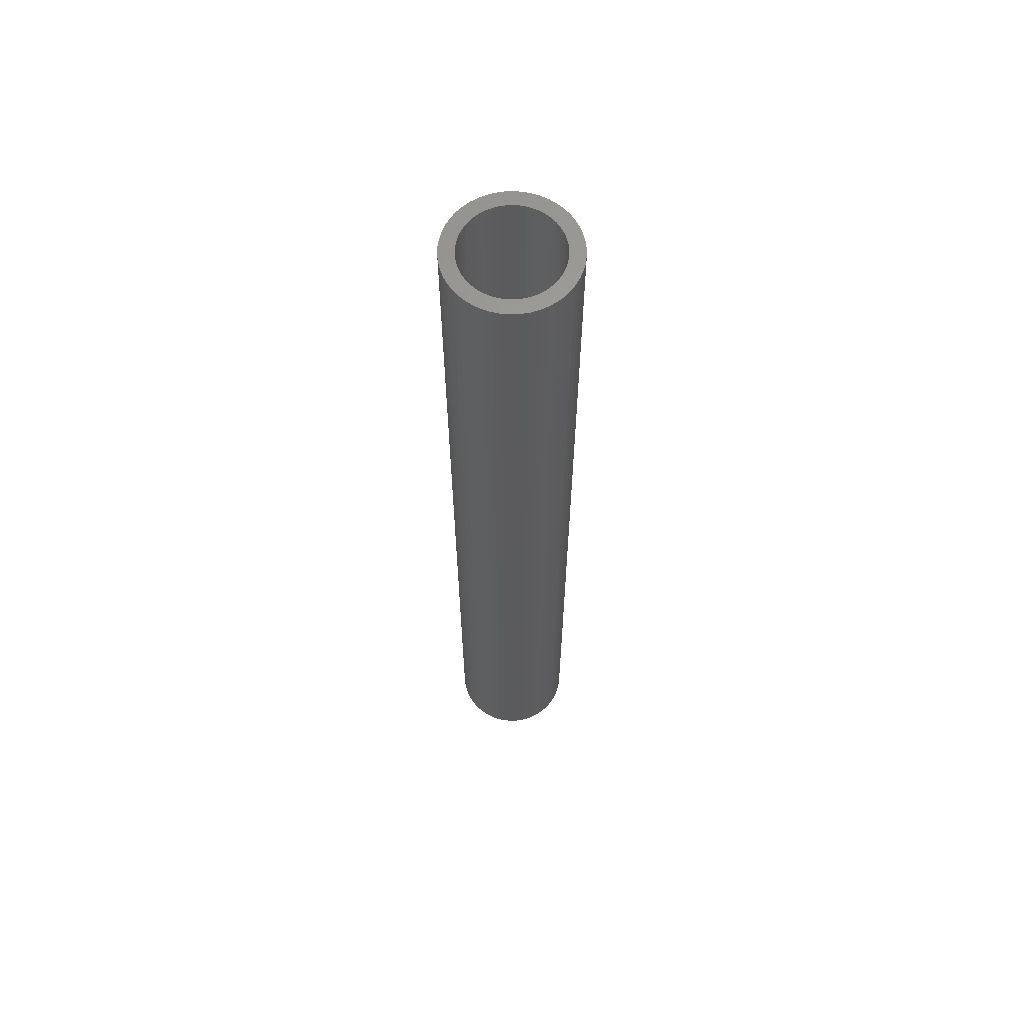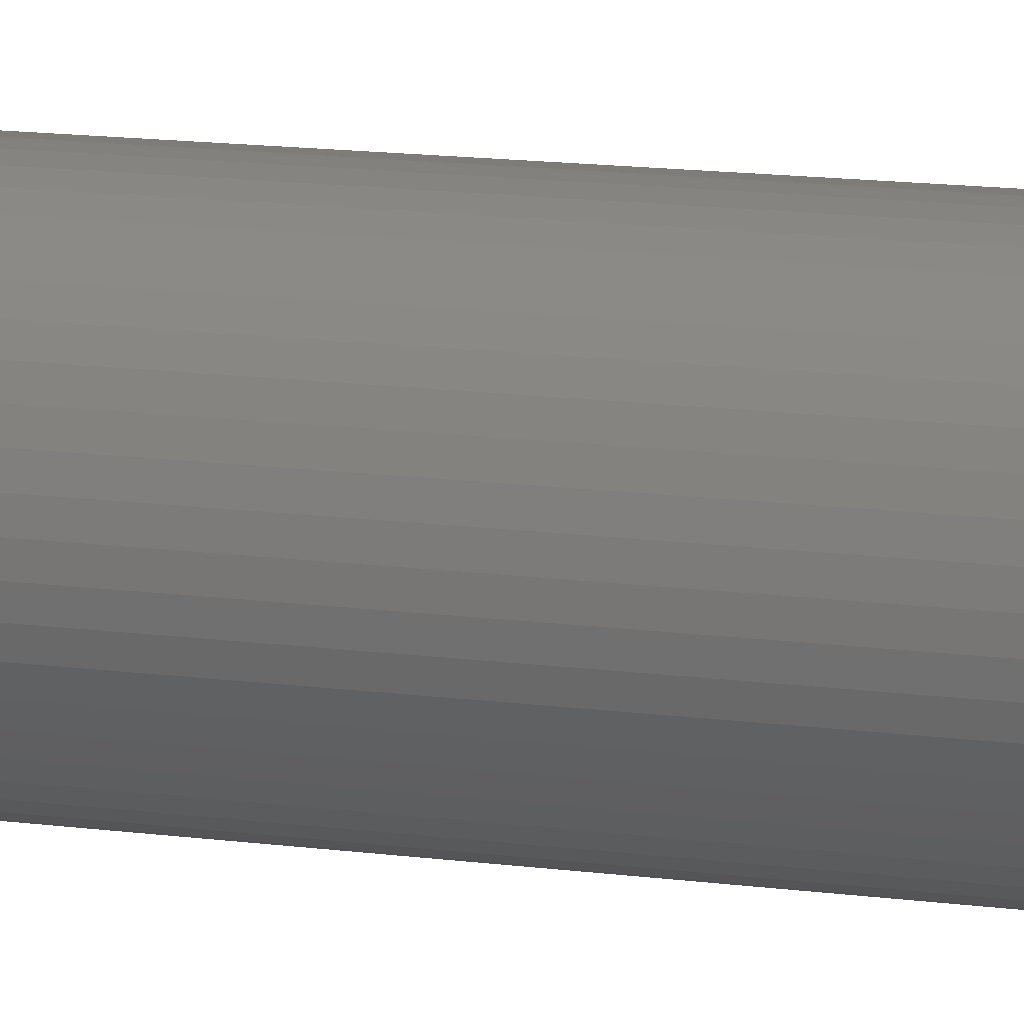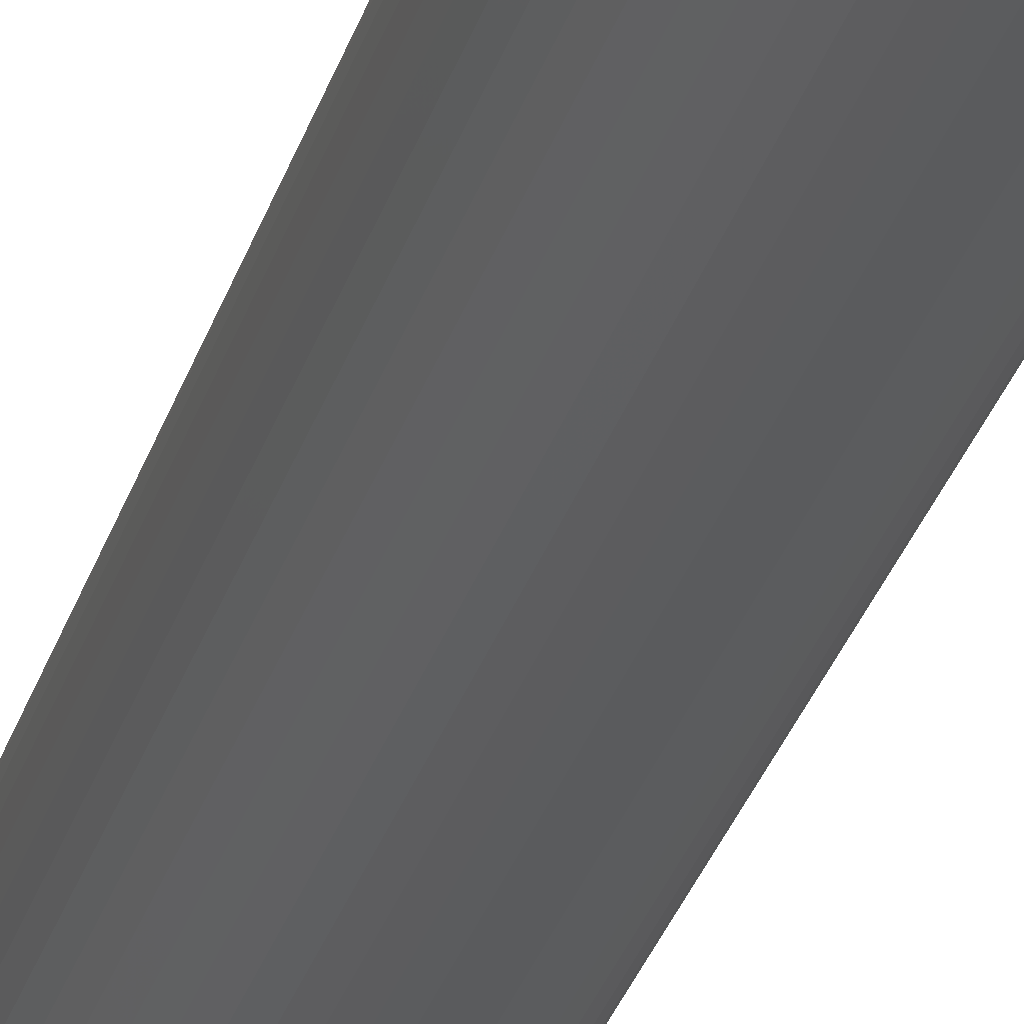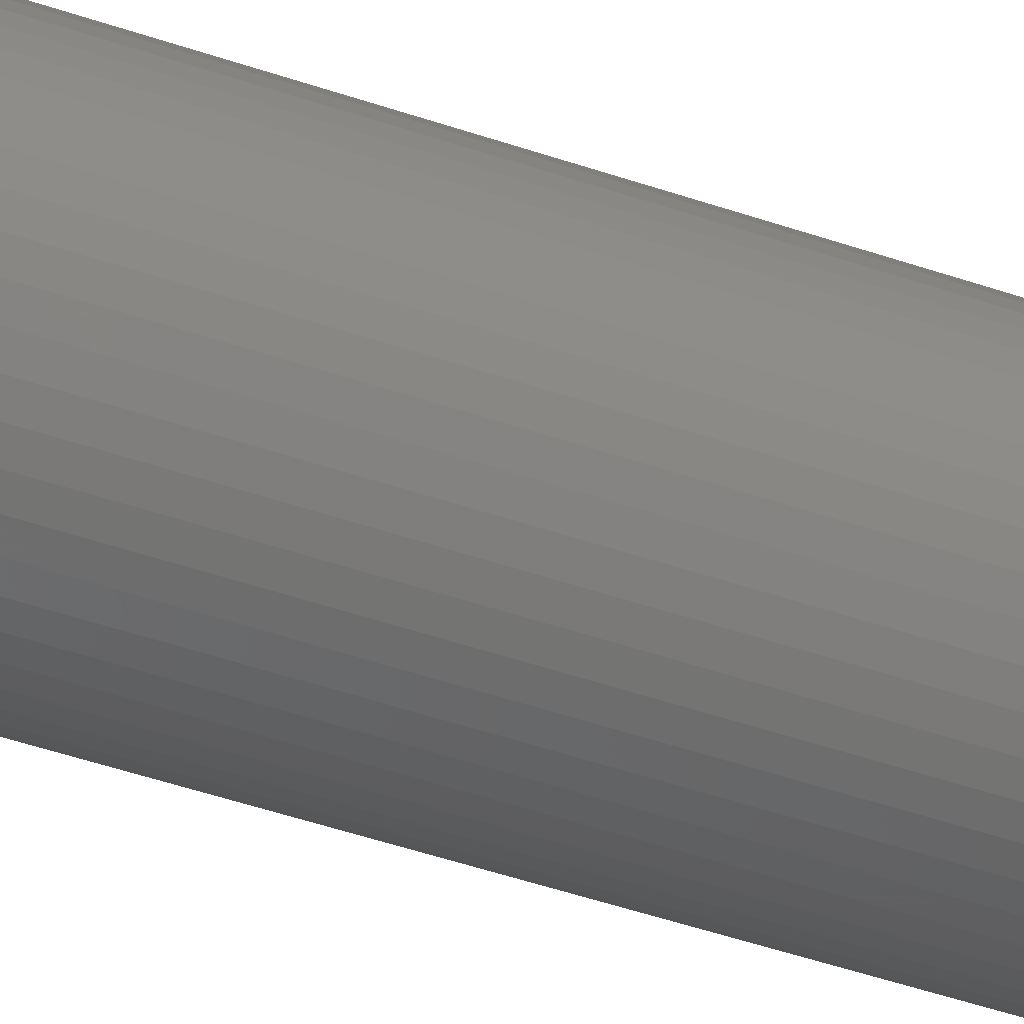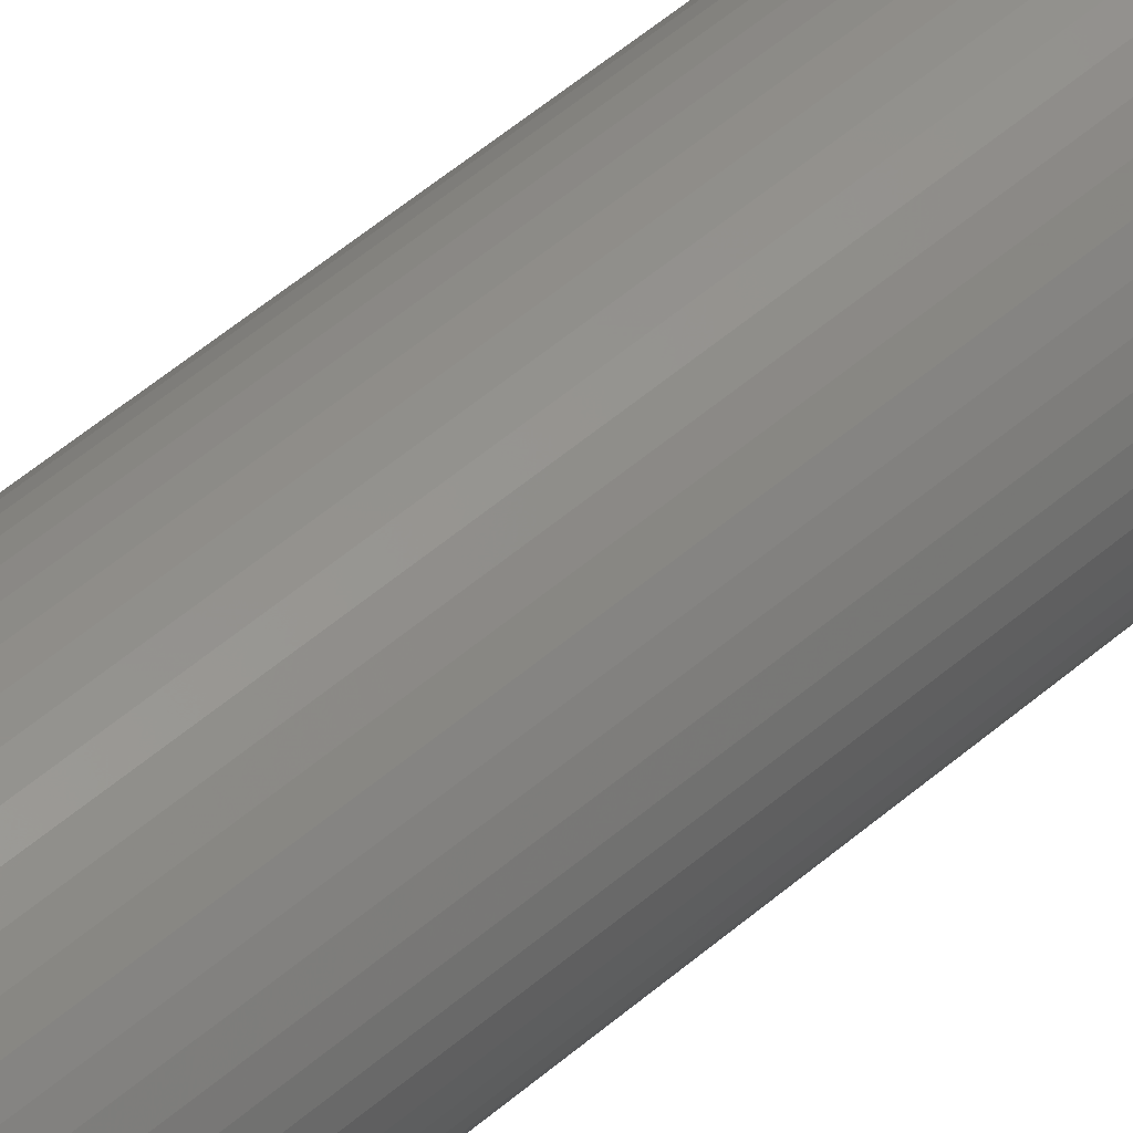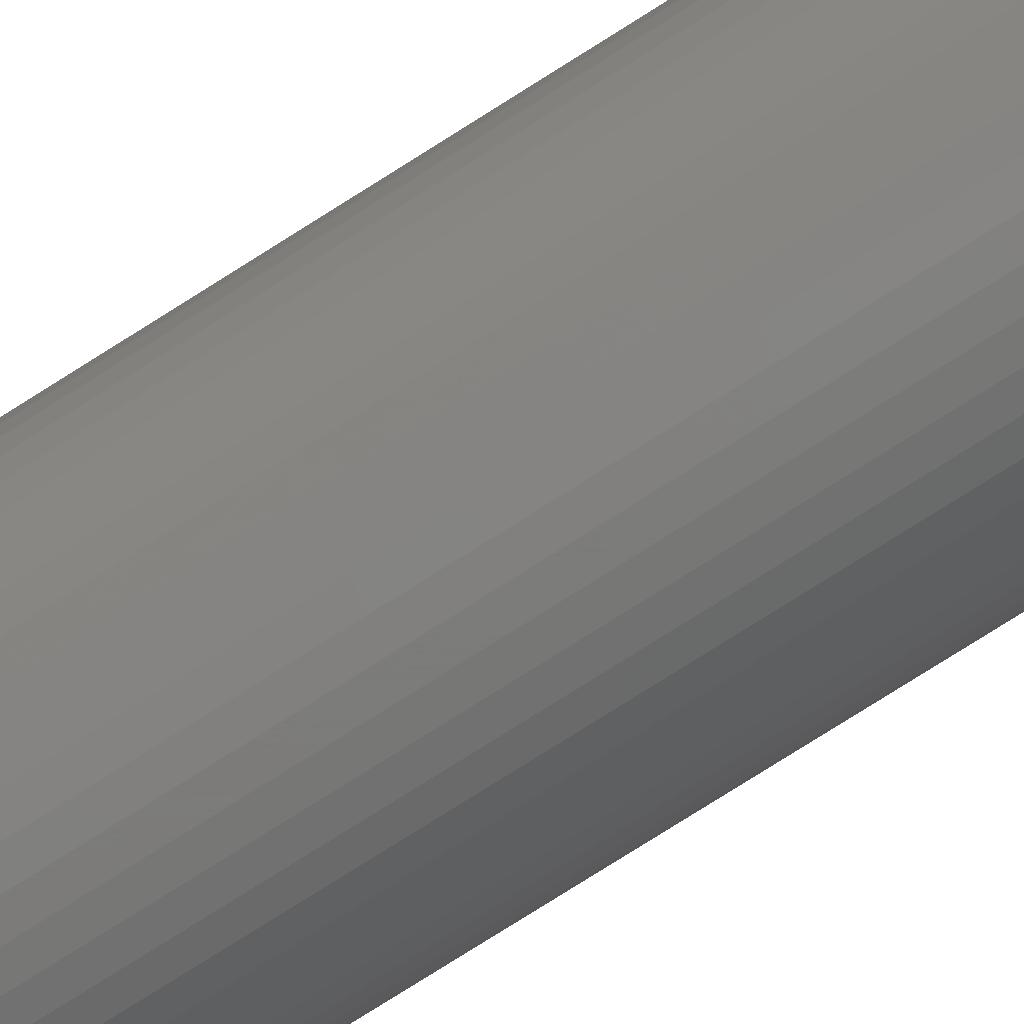
<metadata>
{"format":"stl","ext":"stl","renderer":"f3d","projection":"perspective","resolution":1024,"background":"white","views":[{"elev":63.0,"azim":-125.0,"up":"+Z"},{"elev":9.1,"azim":-65.5,"up":"+Y"},{"elev":-28.4,"azim":-14.8,"up":"+Y"},{"elev":-39.4,"azim":65.7,"up":"+Y"},{"elev":49.9,"azim":-134.0,"up":"+Y"},{"elev":-75.1,"azim":-57.4,"up":"+Y"}]}
</metadata>
<code>
# stl→obj: 200 verts, 400 faces
v 2.35 0 18
v 2.331 0.2945 -18
v 2.331 0.2945 18
v 2.35 0 -18
v -2.35 0 -18
v -2.331 0.2945 18
v -2.331 0.2945 -18
v -2.35 0 18
v 0.1476 2.345 -18
v -0.1476 2.345 18
v 0.1476 2.345 18
v -0.1476 2.345 -18
v -0.1476 -2.345 -18
v 0.1476 -2.345 18
v -0.1476 -2.345 18
v 0.1476 -2.345 -18
v 1.713 1.609 -18
v 1.498 1.811 18
v 1.713 1.609 18
v 1.498 1.811 -18
v -1.498 1.811 -18
v -1.713 1.609 18
v -1.498 1.811 18
v -1.713 1.609 -18
v -0.7262 2.235 -18
v -1.001 2.126 18
v -0.7262 2.235 18
v -1.001 2.126 -18
v 2.185 0.8651 18
v 2.059 1.132 -18
v 2.059 1.132 18
v 2.185 0.8651 -18
v 1.901 1.381 -18
v 1.901 1.381 18
v 1.001 2.126 -18
v 0.7262 2.235 18
v 1.001 2.126 18
v 0.7262 2.235 -18
v 1.259 1.984 18
v 1.259 1.984 -18
v -2.185 0.8651 -18
v -2.059 1.132 18
v -2.059 1.132 -18
v -2.185 0.8651 18
v -1.901 1.381 -18
v -1.901 1.381 18
v 1.8 0 18
v 1.786 0.2256 18
v 2.276 0.5844 18
v 2.331 -0.2945 18
v 1.743 0.4476 18
v 1.786 -0.2256 18
v 1.674 0.6626 18
v 2.276 -0.5844 18
v 1.577 0.8672 18
v 1.743 -0.4476 18
v 2.185 -0.8651 18
v 1.456 1.058 18
v 1.312 1.232 18
v 1.147 1.387 18
v 0.9645 1.52 18
v 0.7664 1.629 18
v 0.5562 1.712 18
v 0.4403 2.308 18
v 0.3373 1.768 18
v 0.113 1.796 18
v -0.113 1.796 18
v -0.3373 1.768 18
v -0.4403 2.308 18
v -0.5562 1.712 18
v -0.7664 1.629 18
v -0.9645 1.52 18
v -1.259 1.984 18
v -1.147 1.387 18
v -1.312 1.232 18
v -1.456 1.058 18
v -1.577 0.8672 18
v -1.674 0.6626 18
v -1.743 0.4476 18
v 1.674 -0.6626 18
v 2.059 -1.132 18
v 1.577 -0.8672 18
v 1.901 -1.381 18
v 1.456 -1.058 18
v 1.713 -1.609 18
v 1.312 -1.232 18
v 1.498 -1.811 18
v 1.147 -1.387 18
v 1.259 -1.984 18
v 0.9645 -1.52 18
v 1.001 -2.126 18
v 0.7664 -1.629 18
v 0.7262 -2.235 18
v 0.5562 -1.712 18
v 0.4403 -2.308 18
v 0.3373 -1.768 18
v 0.113 -1.796 18
v -0.113 -1.796 18
v -0.3373 -1.768 18
v -0.4403 -2.308 18
v -0.5562 -1.712 18
v -0.7262 -2.235 18
v -0.7664 -1.629 18
v -1.001 -2.126 18
v -0.9645 -1.52 18
v -1.259 -1.984 18
v -1.147 -1.387 18
v -1.498 -1.811 18
v -1.312 -1.232 18
v -1.713 -1.609 18
v -1.456 -1.058 18
v -1.901 -1.381 18
v -1.577 -0.8672 18
v -2.059 -1.132 18
v -1.674 -0.6626 18
v -2.185 -0.8651 18
v -1.743 -0.4476 18
v -2.276 -0.5844 18
v -1.786 -0.2256 18
v -2.331 -0.2945 18
v -1.8 0 18
v -2.276 0.5844 18
v -1.786 0.2256 18
v -1.259 1.984 -18
v -0.4403 2.308 -18
v 1.8 0 -18
v 2.331 -0.2945 -18
v 1.786 -0.2256 -18
v 2.276 -0.5844 -18
v 1.743 -0.4476 -18
v 2.185 -0.8651 -18
v 1.786 0.2256 -18
v 1.674 -0.6626 -18
v 2.059 -1.132 -18
v 2.276 0.5844 -18
v 1.577 -0.8672 -18
v 1.901 -1.381 -18
v 1.743 0.4476 -18
v 1.456 -1.058 -18
v 1.713 -1.609 -18
v 1.312 -1.232 -18
v 1.498 -1.811 -18
v 1.147 -1.387 -18
v 1.259 -1.984 -18
v 0.9645 -1.52 -18
v 1.001 -2.126 -18
v 0.7664 -1.629 -18
v 0.7262 -2.235 -18
v 0.5562 -1.712 -18
v 0.4403 -2.308 -18
v 0.3373 -1.768 -18
v 0.113 -1.796 -18
v -0.113 -1.796 -18
v -0.3373 -1.768 -18
v -0.4403 -2.308 -18
v -0.5562 -1.712 -18
v -0.7262 -2.235 -18
v -0.7664 -1.629 -18
v -1.001 -2.126 -18
v -0.9645 -1.52 -18
v -1.259 -1.984 -18
v -1.147 -1.387 -18
v -1.498 -1.811 -18
v -1.312 -1.232 -18
v -1.713 -1.609 -18
v -1.456 -1.058 -18
v -1.901 -1.381 -18
v -1.577 -0.8672 -18
v -2.059 -1.132 -18
v -1.674 -0.6626 -18
v -2.185 -0.8651 -18
v -1.743 -0.4476 -18
v 1.674 0.6626 -18
v 1.577 0.8672 -18
v 1.456 1.058 -18
v 1.312 1.232 -18
v 1.147 1.387 -18
v 0.9645 1.52 -18
v 0.7664 1.629 -18
v 0.5562 1.712 -18
v 0.4403 2.308 -18
v 0.3373 1.768 -18
v 0.113 1.796 -18
v -0.113 1.796 -18
v -0.3373 1.768 -18
v -0.5562 1.712 -18
v -0.7664 1.629 -18
v -0.9645 1.52 -18
v -1.147 1.387 -18
v -1.312 1.232 -18
v -1.456 1.058 -18
v -1.577 0.8672 -18
v -1.674 0.6626 -18
v -1.743 0.4476 -18
v -2.276 0.5844 -18
v -1.786 0.2256 -18
v -1.8 0 -18
v -2.276 -0.5844 -18
v -1.786 -0.2256 -18
v -2.331 -0.2945 -18
f 1 2 3
f 2 1 4
f 5 6 7
f 6 5 8
f 9 10 11
f 10 9 12
f 13 14 15
f 14 13 16
f 17 18 19
f 18 17 20
f 21 22 23
f 22 21 24
f 25 26 27
f 26 25 28
f 29 30 31
f 30 29 32
f 31 33 34
f 33 31 30
f 35 36 37
f 36 35 38
f 20 39 18
f 39 20 40
f 41 42 43
f 42 41 44
f 45 22 24
f 22 45 46
f 47 1 3
f 48 3 49
f 1 47 50
f 51 49 29
f 52 50 47
f 53 29 31
f 50 52 54
f 55 31 34
f 56 54 52
f 54 56 57
f 3 48 47
f 49 51 48
f 58 34 19
f 29 53 51
f 31 55 53
f 59 19 18
f 34 58 55
f 19 59 58
f 60 18 39
f 18 60 59
f 61 39 37
f 39 61 60
f 37 62 61
f 36 62 37
f 36 63 62
f 64 63 36
f 64 65 63
f 11 65 64
f 11 66 65
f 11 67 66
f 10 67 11
f 10 68 67
f 69 68 10
f 69 70 68
f 27 70 69
f 27 71 70
f 26 71 27
f 71 26 72
f 73 72 26
f 72 73 74
f 23 74 73
f 74 23 75
f 22 75 23
f 75 22 76
f 46 76 22
f 76 46 77
f 42 77 46
f 77 42 78
f 44 78 42
f 78 44 79
f 80 57 56
f 57 80 81
f 82 81 80
f 81 82 83
f 84 83 82
f 83 84 85
f 86 85 84
f 85 86 87
f 88 87 86
f 87 88 89
f 90 89 88
f 89 90 91
f 92 91 90
f 92 93 91
f 94 93 92
f 94 95 93
f 96 95 94
f 96 14 95
f 97 14 96
f 98 14 97
f 98 15 14
f 99 15 98
f 99 100 15
f 101 100 99
f 101 102 100
f 103 102 101
f 104 103 105
f 103 104 102
f 106 105 107
f 105 106 104
f 108 107 109
f 110 109 111
f 107 108 106
f 112 111 113
f 114 113 115
f 109 110 108
f 116 115 117
f 118 117 119
f 120 119 121
f 122 79 44
f 111 112 110
f 79 122 123
f 113 114 112
f 6 123 122
f 115 116 114
f 123 6 121
f 117 118 116
f 8 121 6
f 119 120 118
f 121 8 120
f 28 73 26
f 73 28 124
f 125 27 69
f 27 125 25
f 126 4 127
f 128 127 129
f 4 126 2
f 130 129 131
f 132 2 126
f 133 131 134
f 2 132 135
f 136 134 137
f 138 135 132
f 135 138 32
f 127 128 126
f 129 130 128
f 139 137 140
f 131 133 130
f 134 136 133
f 141 140 142
f 137 139 136
f 140 141 139
f 143 142 144
f 142 143 141
f 145 144 146
f 144 145 143
f 146 147 145
f 148 147 146
f 148 149 147
f 150 149 148
f 150 151 149
f 16 151 150
f 16 152 151
f 16 153 152
f 13 153 16
f 13 154 153
f 155 154 13
f 155 156 154
f 157 156 155
f 157 158 156
f 159 158 157
f 158 159 160
f 161 160 159
f 160 161 162
f 163 162 161
f 162 163 164
f 165 164 163
f 164 165 166
f 167 166 165
f 166 167 168
f 169 168 167
f 168 169 170
f 171 170 169
f 170 171 172
f 173 32 138
f 32 173 30
f 174 30 173
f 30 174 33
f 175 33 174
f 33 175 17
f 176 17 175
f 17 176 20
f 177 20 176
f 20 177 40
f 178 40 177
f 40 178 35
f 179 35 178
f 179 38 35
f 180 38 179
f 180 181 38
f 182 181 180
f 182 9 181
f 183 9 182
f 184 9 183
f 184 12 9
f 185 12 184
f 185 125 12
f 186 125 185
f 186 25 125
f 187 25 186
f 28 187 188
f 187 28 25
f 124 188 189
f 188 124 28
f 21 189 190
f 24 190 191
f 189 21 124
f 45 191 192
f 43 192 193
f 190 24 21
f 41 193 194
f 195 194 196
f 7 196 197
f 198 172 171
f 191 45 24
f 172 198 199
f 192 43 45
f 200 199 198
f 193 41 43
f 199 200 197
f 194 195 41
f 5 197 200
f 196 7 195
f 197 5 7
f 148 91 93
f 91 148 146
f 49 32 29
f 32 49 135
f 3 135 49
f 135 3 2
f 34 17 19
f 17 34 33
f 38 64 36
f 64 38 181
f 181 11 64
f 11 181 9
f 40 37 39
f 37 40 35
f 43 46 45
f 46 43 42
f 195 44 41
f 44 195 122
f 7 122 195
f 122 7 6
f 124 23 73
f 23 124 21
f 12 69 10
f 69 12 125
f 50 4 1
f 4 50 127
f 57 129 54
f 129 57 131
f 54 127 50
f 127 54 129
f 165 108 110
f 108 165 163
f 169 116 171
f 116 169 114
f 165 112 167
f 112 165 110
f 144 87 89
f 87 144 142
f 198 120 200
f 120 198 118
f 200 8 5
f 8 200 120
f 171 118 198
f 118 171 116
f 85 137 83
f 137 85 140
f 146 89 91
f 89 146 144
f 81 131 57
f 131 81 134
f 83 134 81
f 134 83 137
f 155 15 100
f 15 155 13
f 159 102 104
f 102 159 157
f 157 100 102
f 100 157 155
f 167 114 169
f 114 167 112
f 142 85 87
f 85 142 140
f 150 93 95
f 93 150 148
f 16 95 14
f 95 16 150
f 161 104 106
f 104 161 159
f 163 106 108
f 106 163 161
f 174 58 175
f 58 174 55
f 182 63 65
f 63 182 180
f 180 62 63
f 62 180 179
f 187 70 71
f 70 187 186
f 78 192 77
f 192 78 193
f 130 52 128
f 52 130 56
f 177 59 60
f 59 177 176
f 183 65 66
f 65 183 182
f 178 60 61
f 60 178 177
f 123 194 79
f 194 123 196
f 76 190 75
f 190 76 191
f 186 68 70
f 68 186 185
f 190 74 75
f 74 190 189
f 126 48 132
f 48 126 47
f 175 59 176
f 59 175 58
f 184 66 67
f 66 184 183
f 179 61 62
f 61 179 178
f 121 196 123
f 196 121 197
f 79 193 78
f 193 79 194
f 77 191 76
f 191 77 192
f 185 67 68
f 67 185 184
f 189 72 74
f 72 189 188
f 188 71 72
f 71 188 187
f 128 47 126
f 47 128 52
f 152 98 97
f 98 152 153
f 115 172 117
f 172 115 170
f 113 170 115
f 170 113 168
f 151 97 96
f 97 151 152
f 173 55 174
f 55 173 53
f 138 53 173
f 53 138 51
f 132 51 138
f 51 132 48
f 136 80 133
f 80 136 82
f 133 56 130
f 56 133 80
f 141 88 86
f 88 141 143
f 141 84 139
f 84 141 86
f 139 82 136
f 82 139 84
f 158 105 103
f 105 158 160
f 119 197 121
f 197 119 199
f 111 168 113
f 168 111 166
f 147 94 92
f 94 147 149
f 149 96 94
f 96 149 151
f 143 90 88
f 90 143 145
f 145 92 90
f 92 145 147
f 160 107 105
f 107 160 162
f 154 101 99
f 101 154 156
f 162 109 107
f 109 162 164
f 117 199 119
f 199 117 172
f 156 103 101
f 103 156 158
f 153 99 98
f 99 153 154
f 109 166 111
f 166 109 164

</code>
